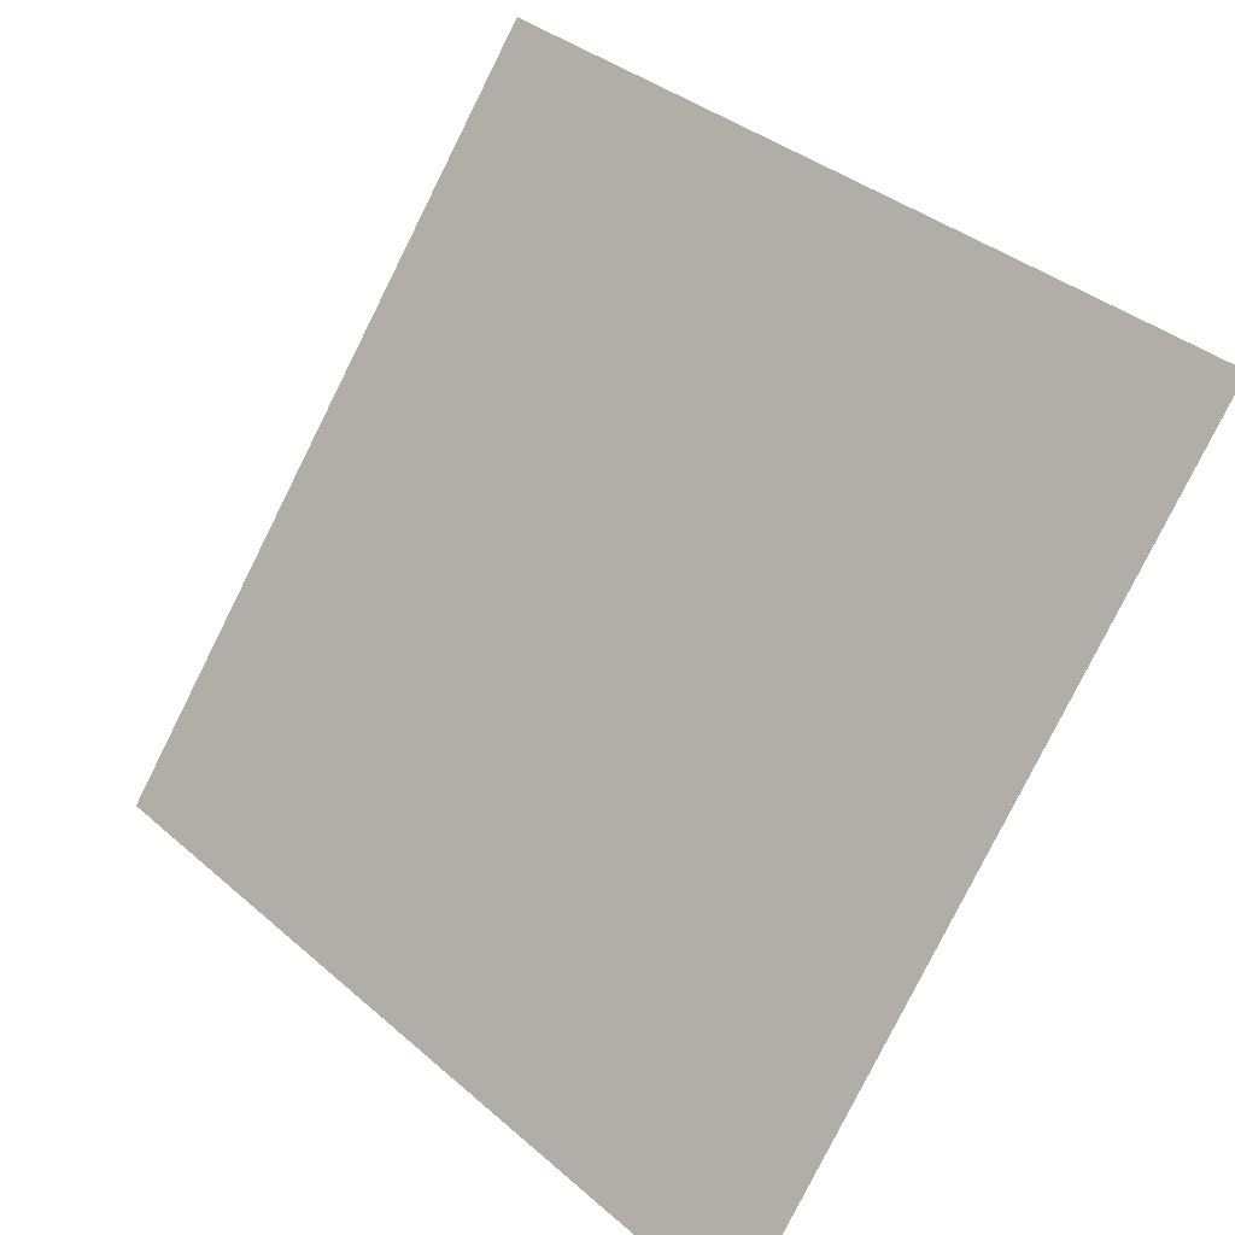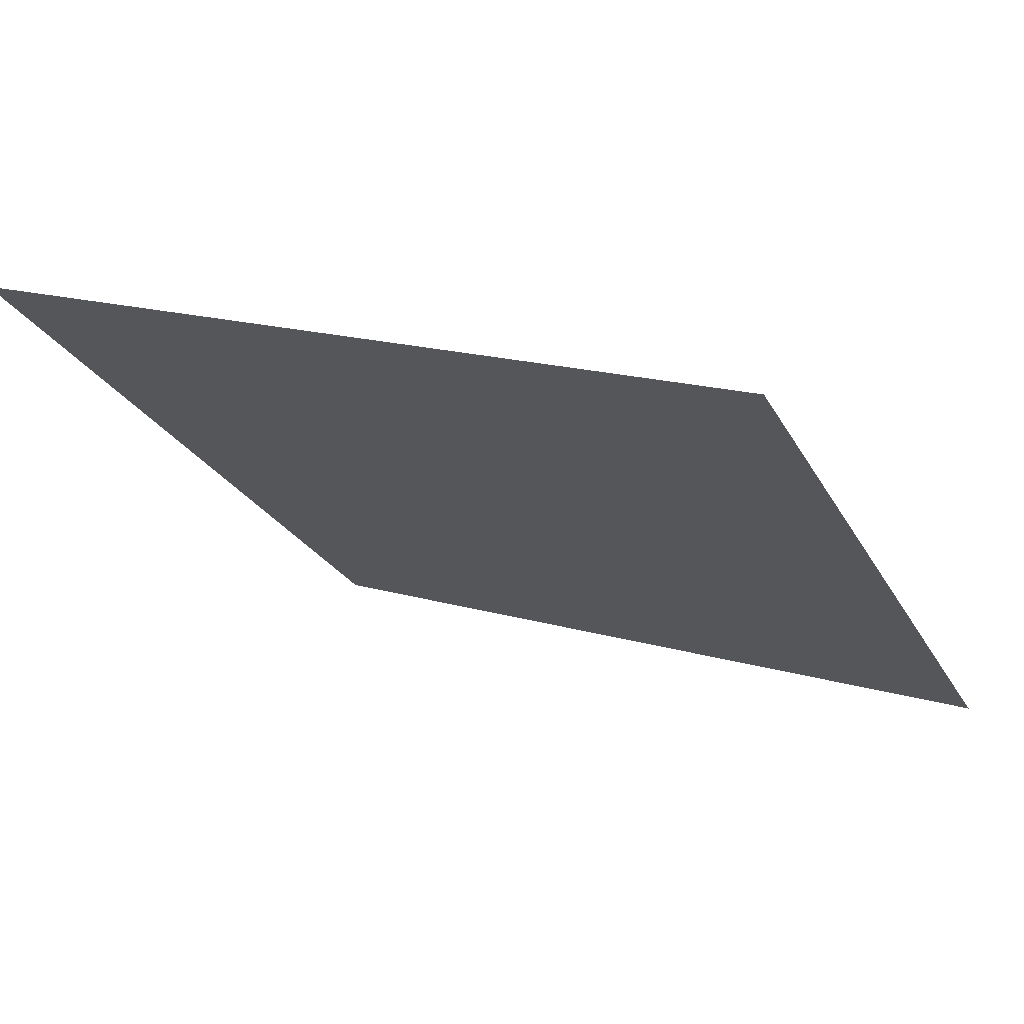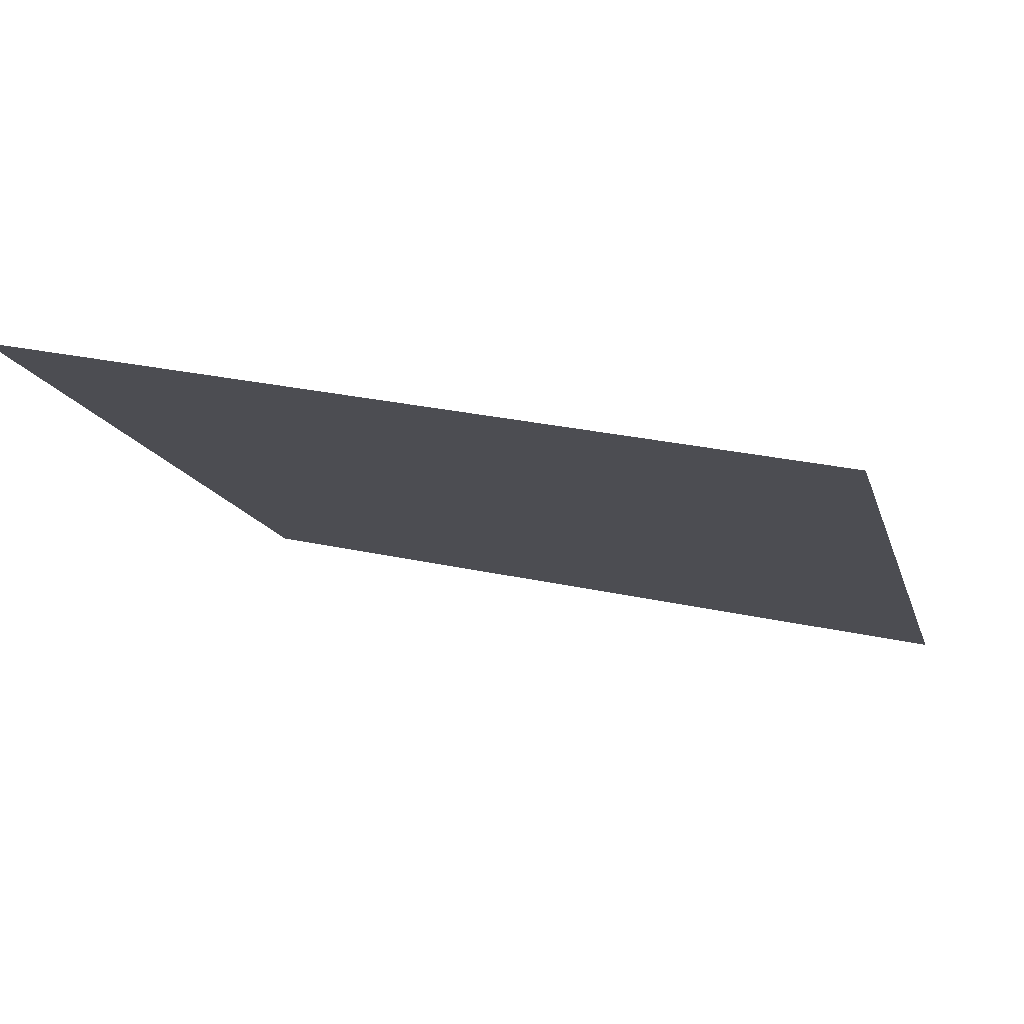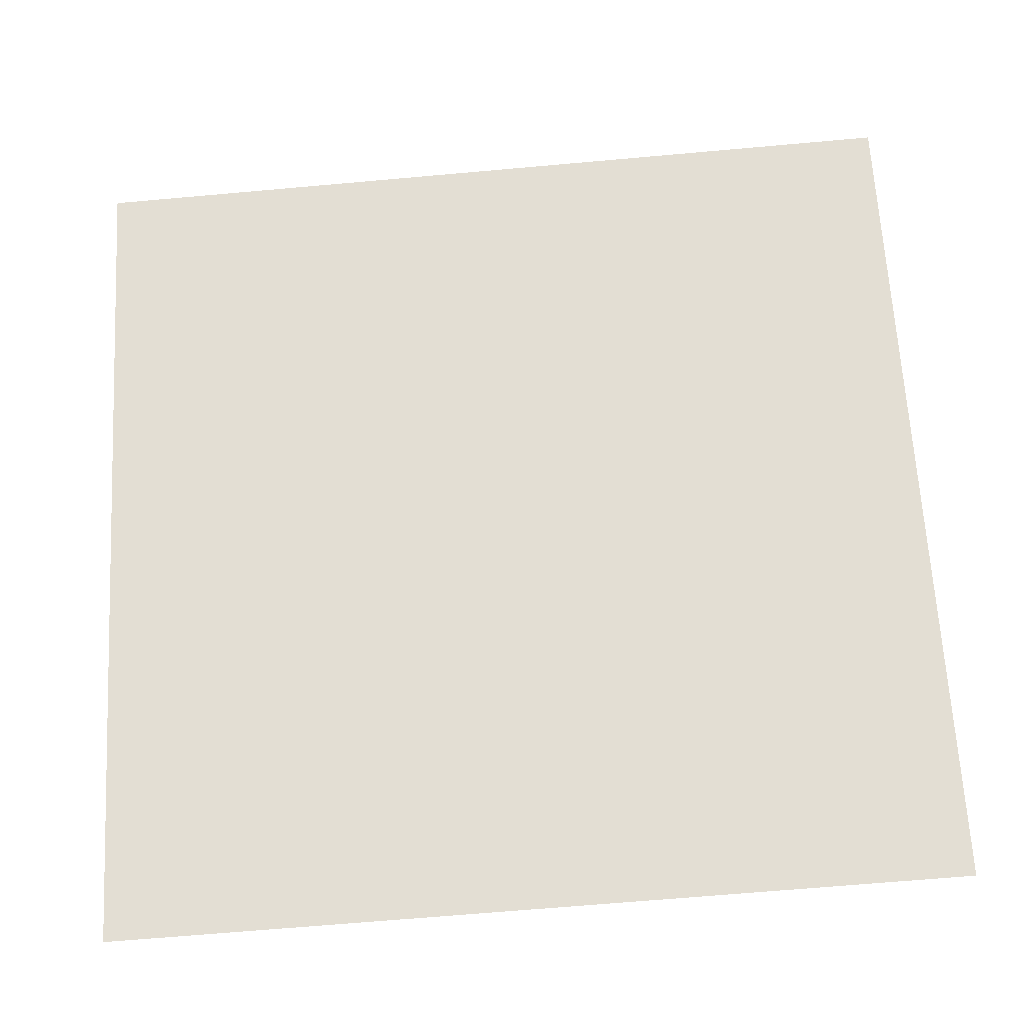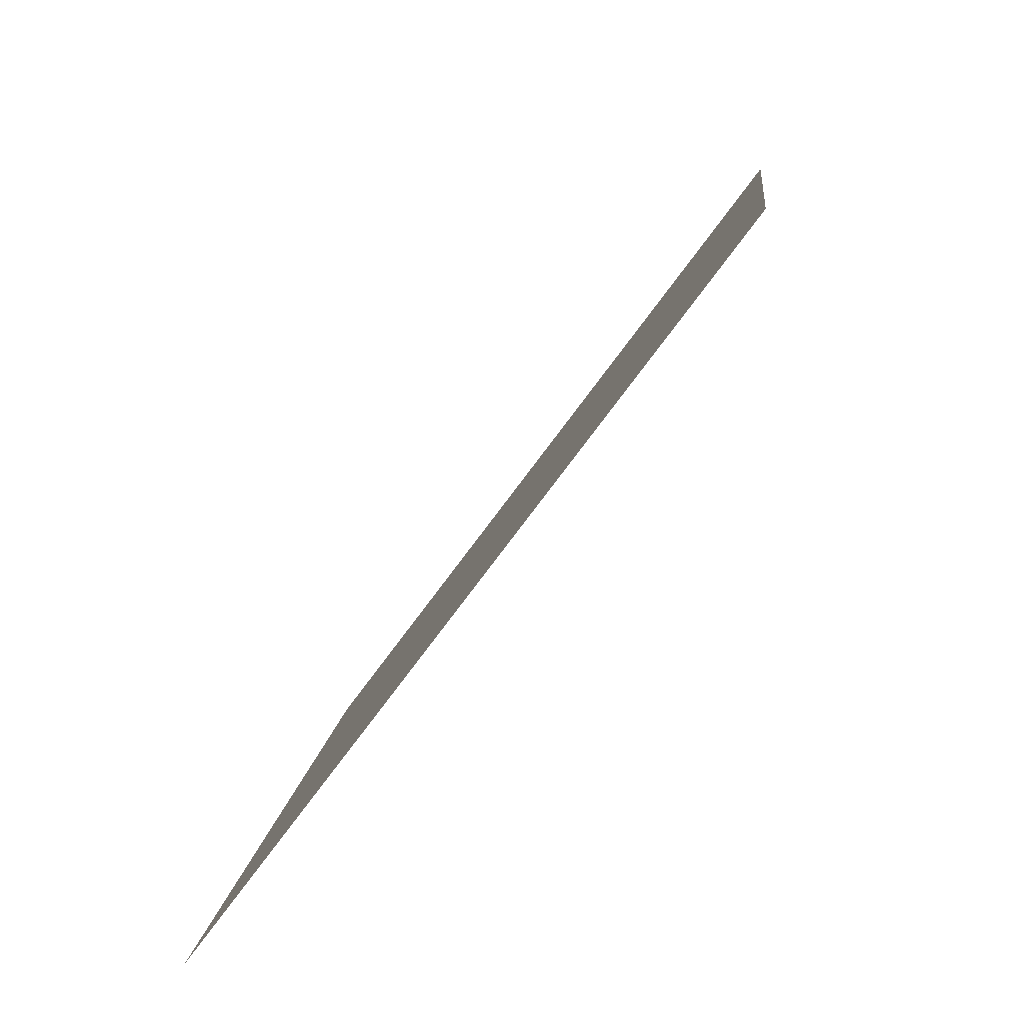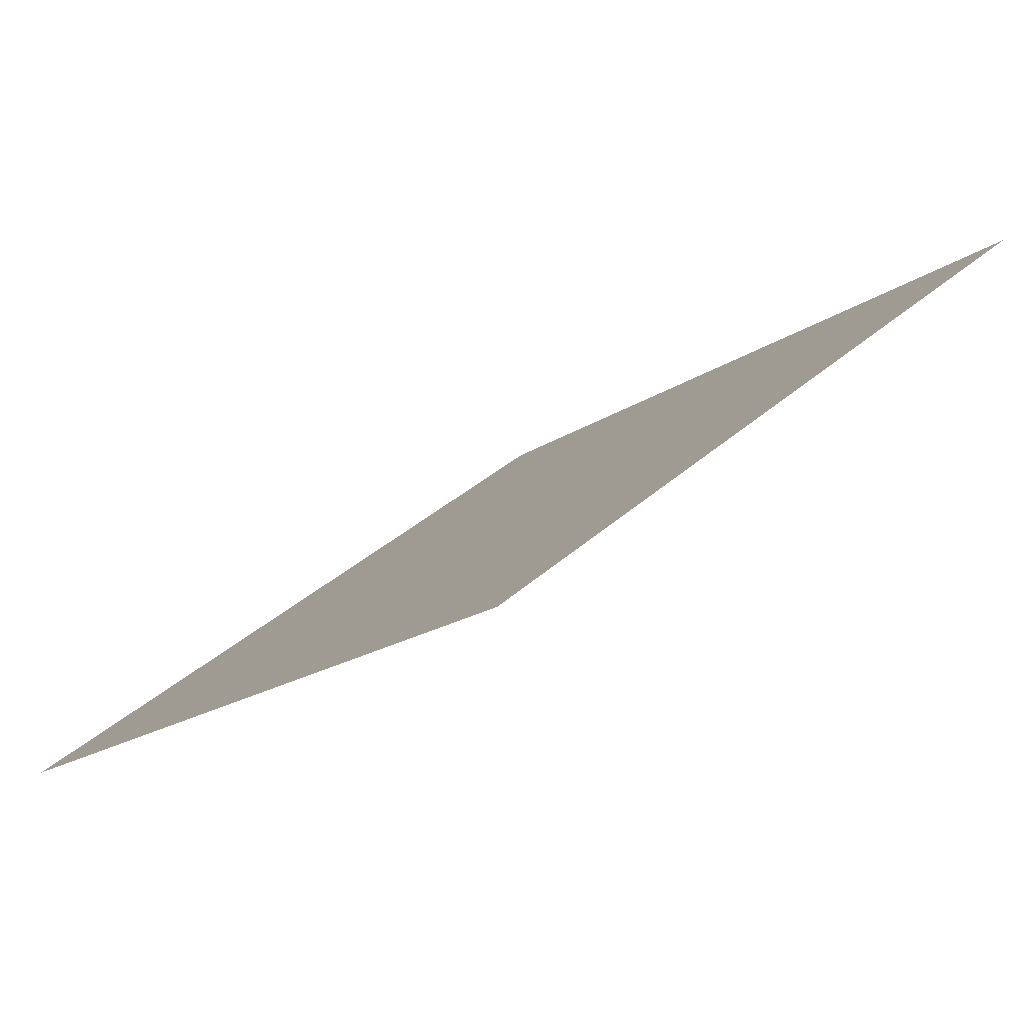
<metadata>
{"format":"obj","ext":"obj","renderer":"f3d","projection":"perspective","resolution":1024,"background":"white","views":[{"elev":36.1,"azim":46.6,"up":"+Z"},{"elev":15.7,"azim":29.5,"up":"+Y"},{"elev":24.2,"azim":18.7,"up":"+Y"},{"elev":-61.5,"azim":-176.3,"up":"+Z"},{"elev":10.3,"azim":94.5,"up":"+Z"},{"elev":-16.6,"azim":-126.6,"up":"+Y"}]}
</metadata>
<code>
v 0.2678 0.7363 0.4469
v 0.2612 0.7364 0.4469
v 0.2613 0.7404 0.4522
v 0.2679 0.7402 0.4521
f 4 3 2 1

</code>
